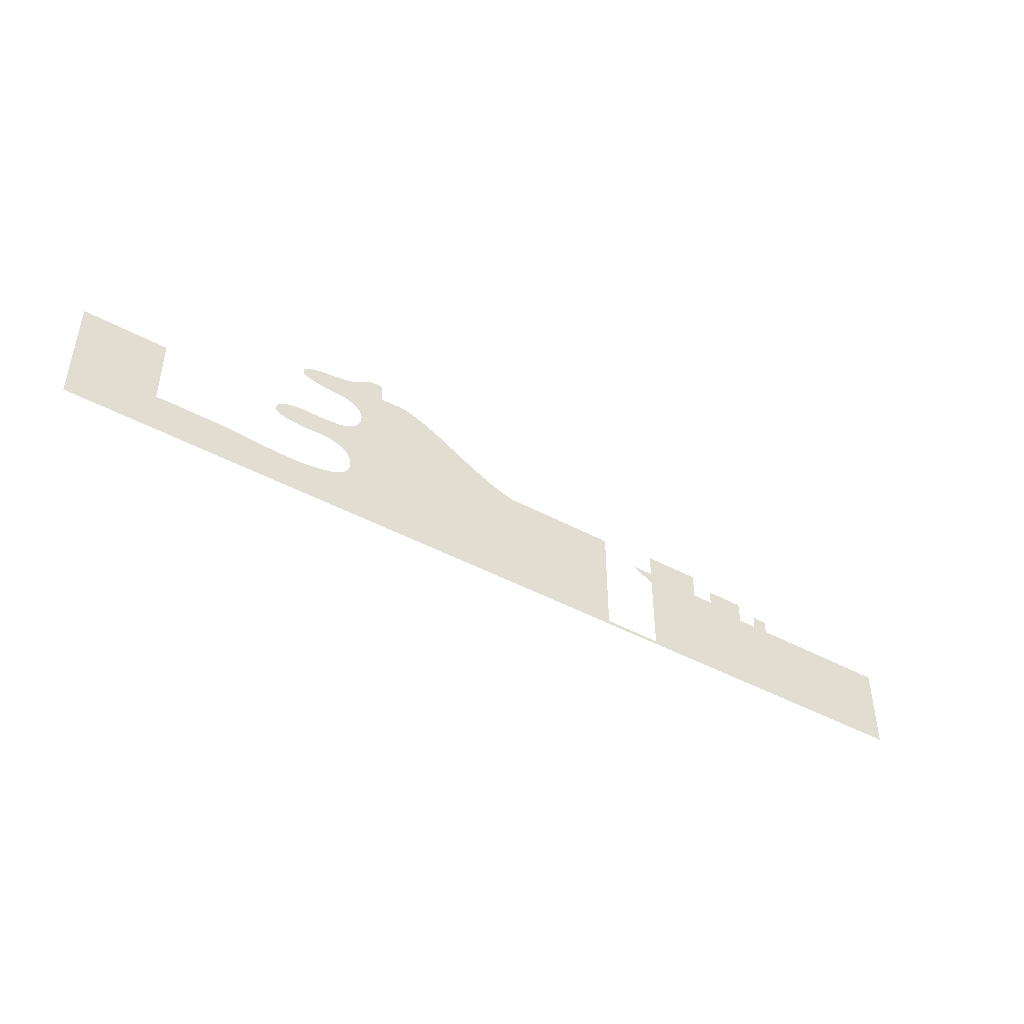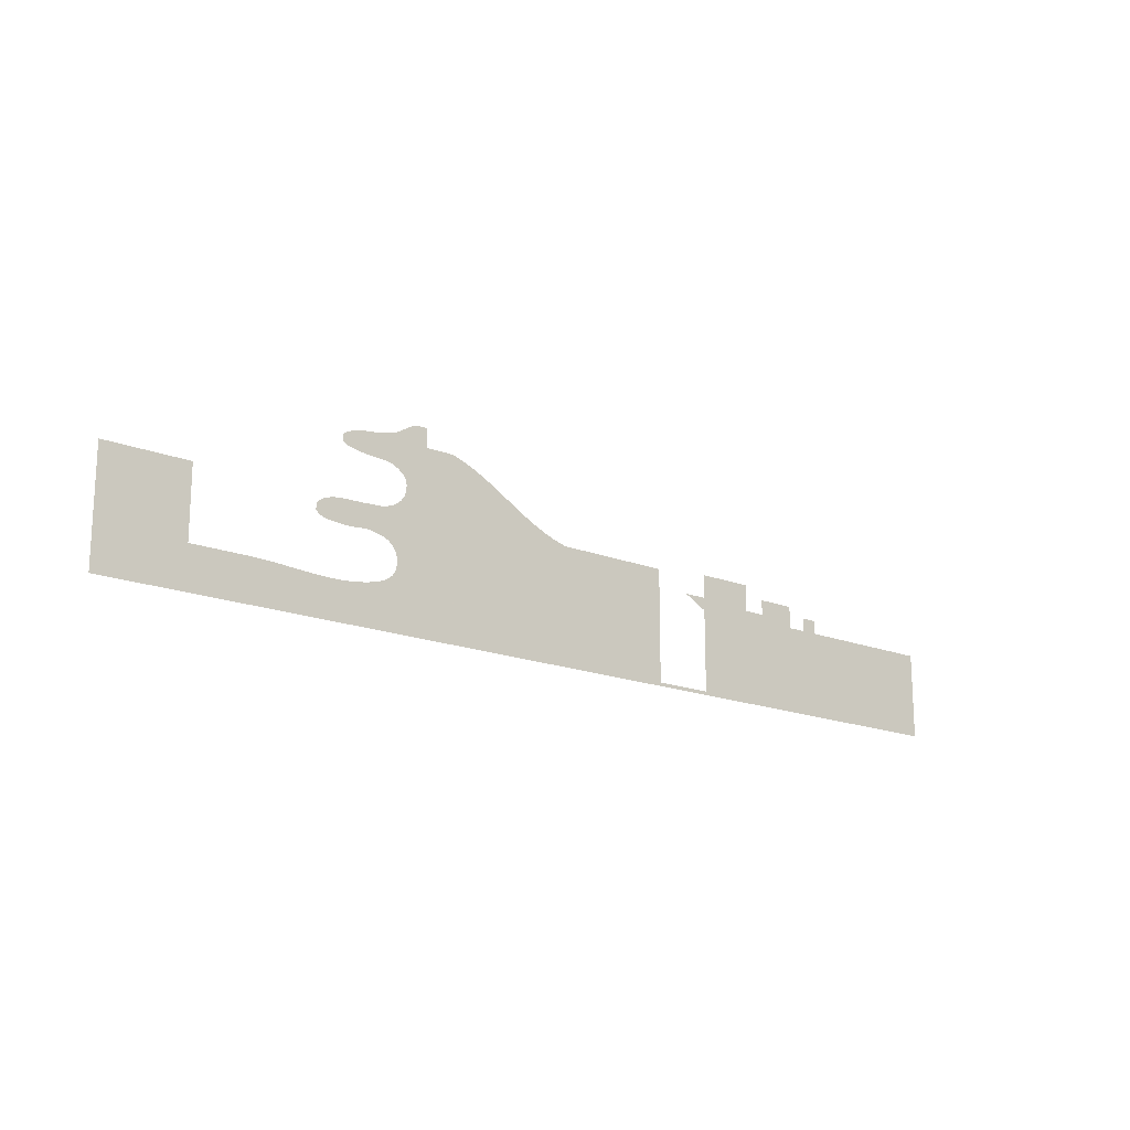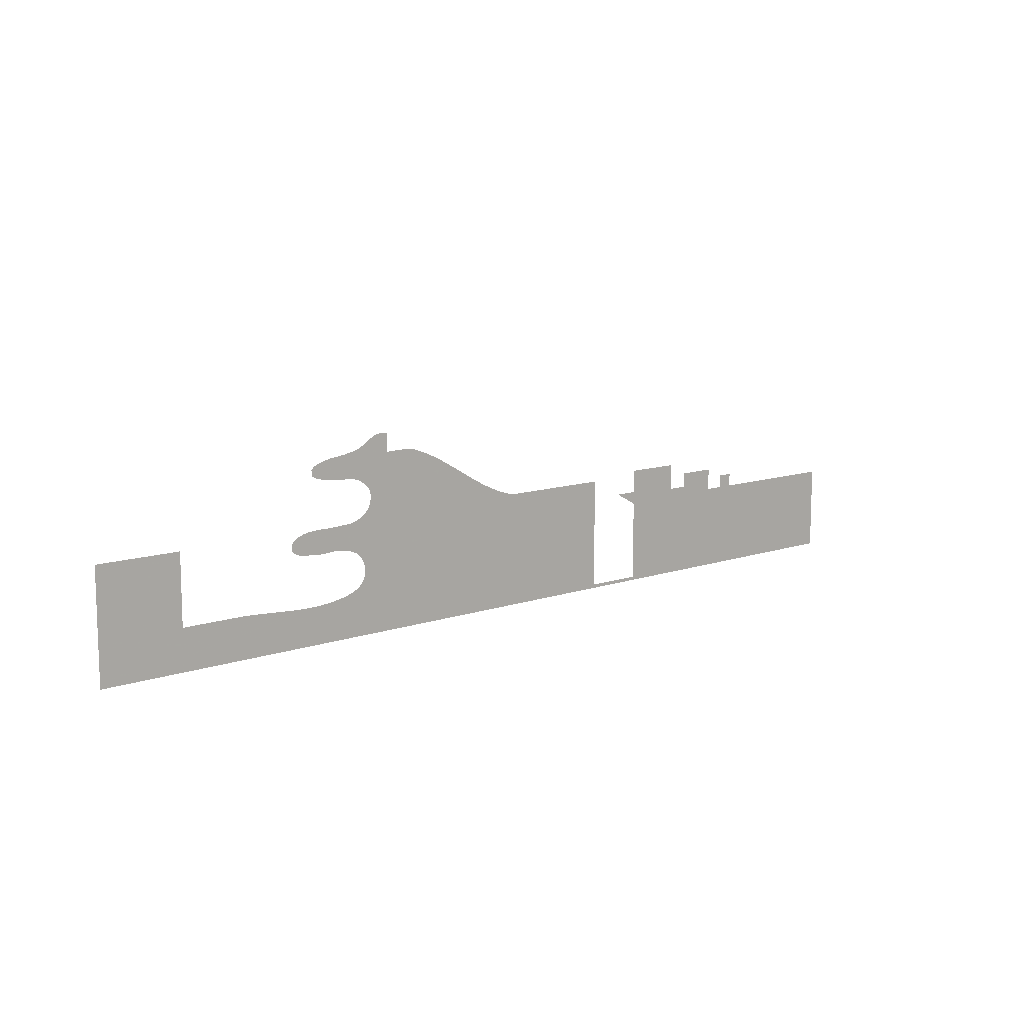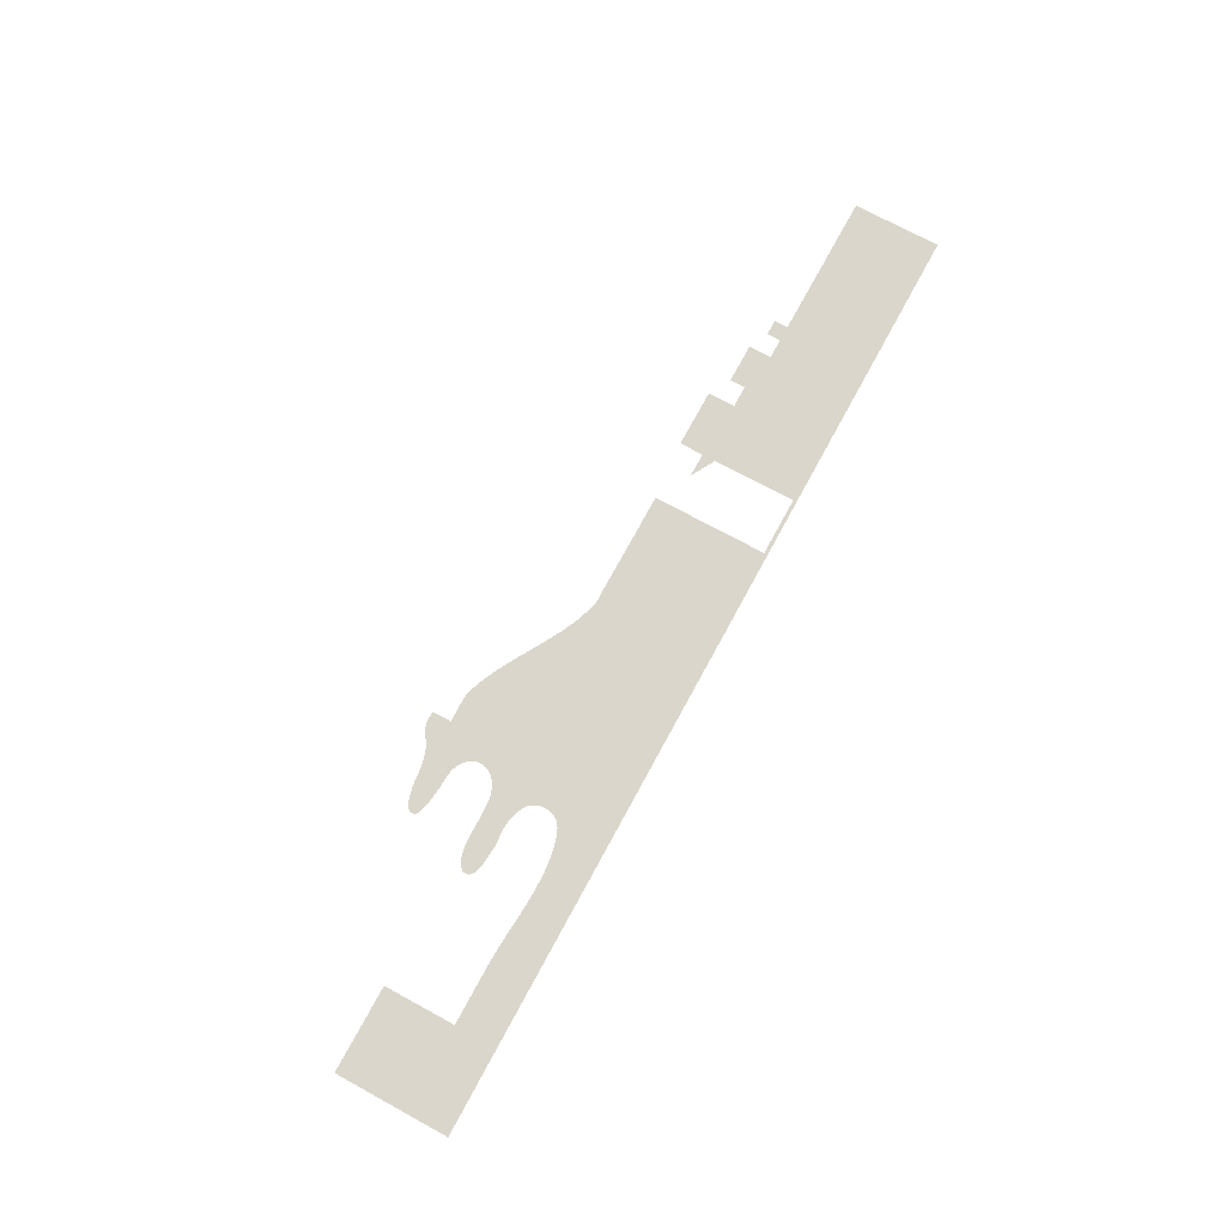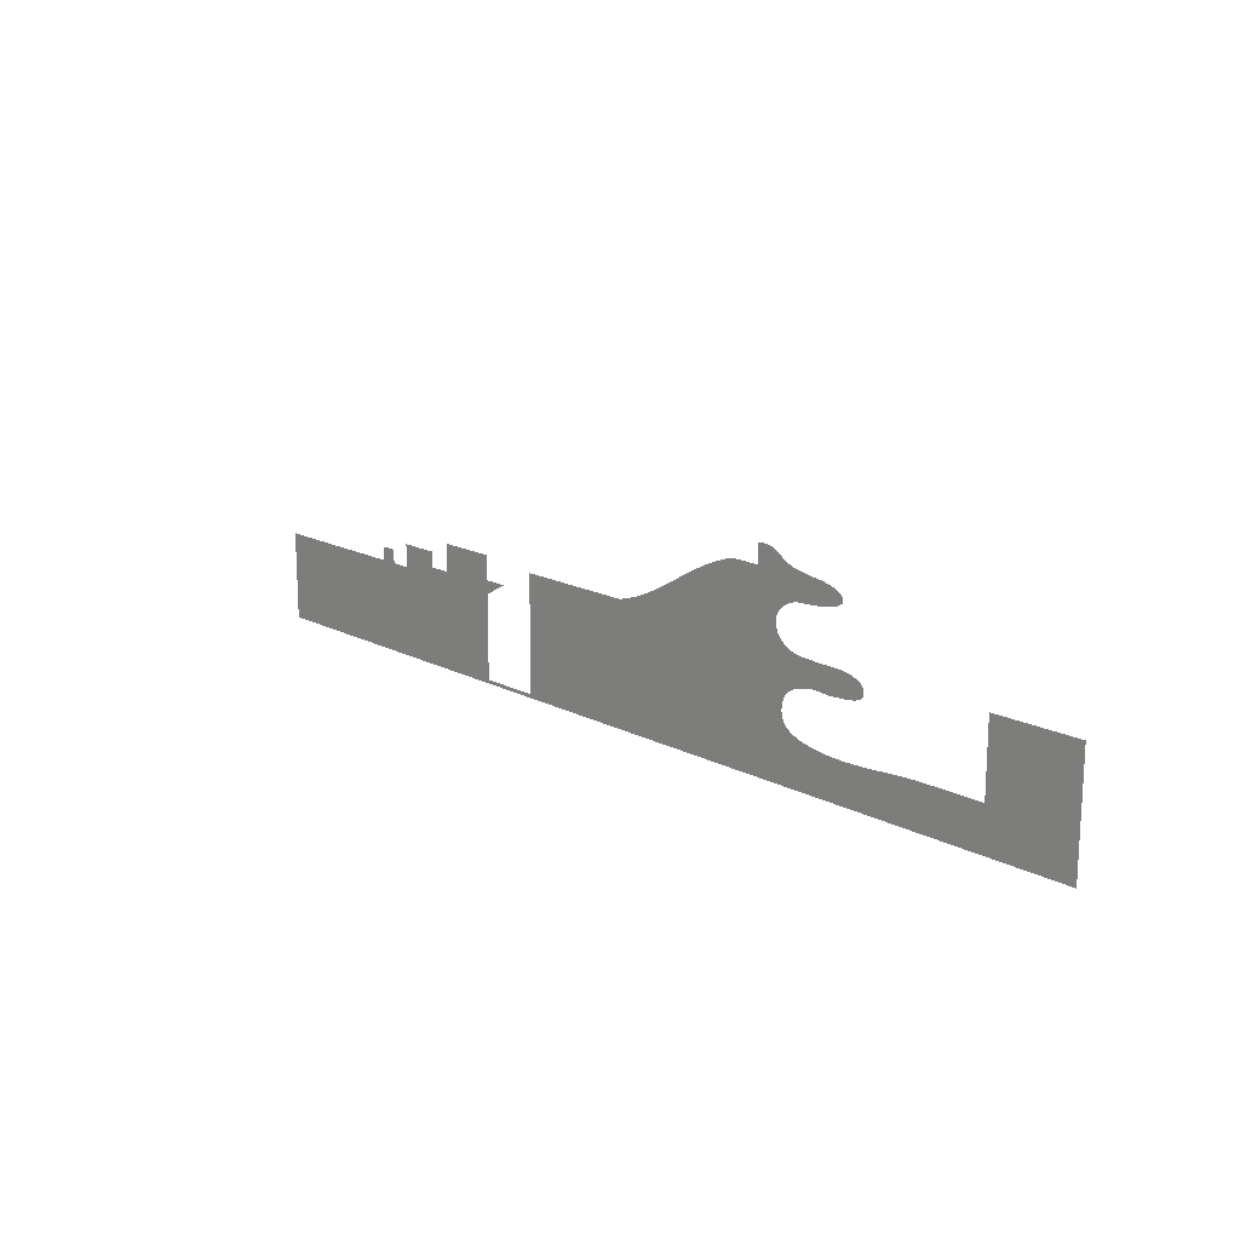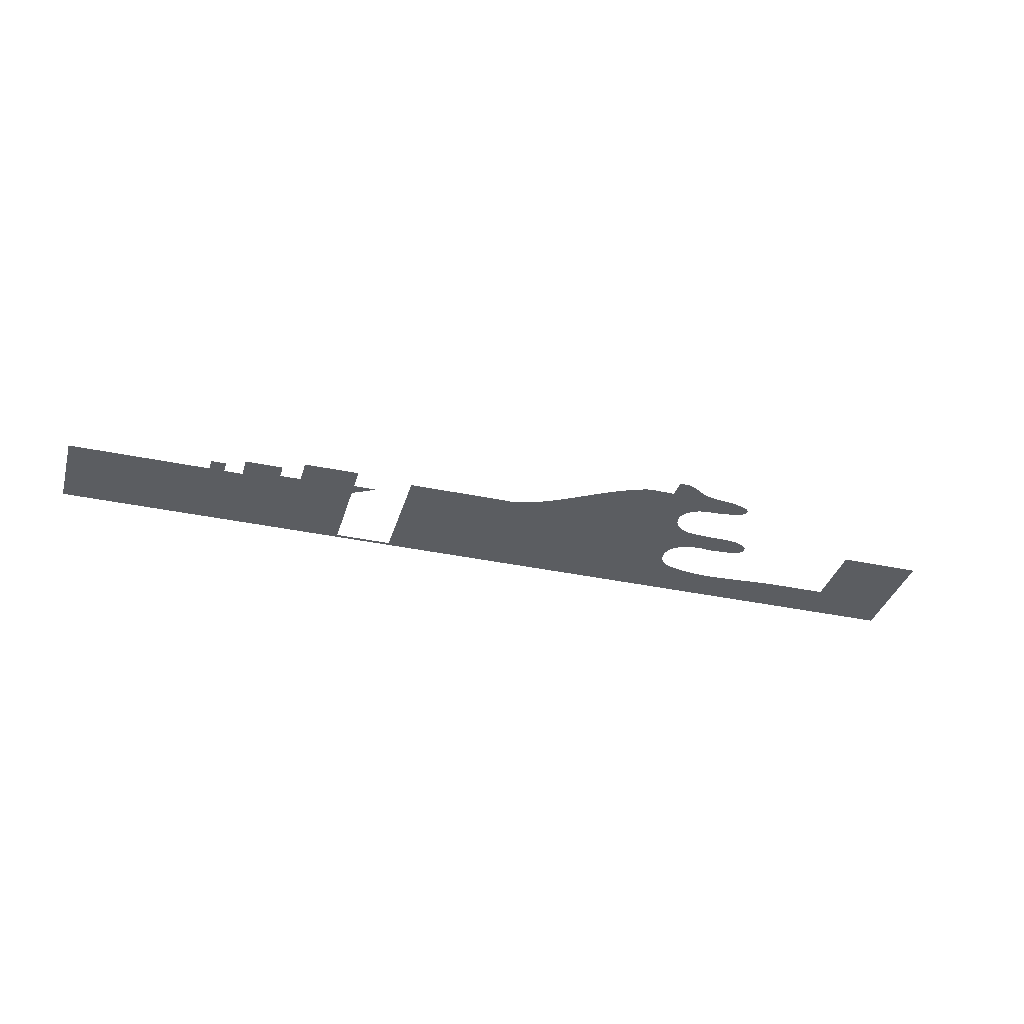
<metadata>
{"format":"obj","ext":"obj","renderer":"f3d","projection":"perspective","resolution":1024,"background":"white","views":[{"elev":-45.1,"azim":-32.2,"up":"+Y"},{"elev":-17.3,"azim":-38.5,"up":"+Y"},{"elev":11.0,"azim":-40.6,"up":"+Y"},{"elev":73.5,"azim":-61.5,"up":"+Z"},{"elev":16.4,"azim":-133.4,"up":"+Y"},{"elev":-35.7,"azim":164.3,"up":"+Z"}]}
</metadata>
<code>
v 37.61 -16.39 0.05
v 37.59 6.816 0.05
v -0.881 6.816 0.05
v -41.32 -15.44 0.05
v -5.015 6.816 0.05
v -0.881 10.37 0.05
v -5.015 10.37 0.05
v -10.14 6.816 0.05
v -20.48 8.749 0.05
v -10.14 12.75 0.05
v -20.48 12.75 0.05
v -26.21 8.749 0.05
v -41.32 6.185 0.05
v -41.32 9.617 0.05
v -47.59 9.617 0.05
v -26.21 15.84 0.05
v -41.32 15.84 0.05
v -56.78 -15.44 0.05
v -212.9 -16.39 0.05
v -151.1 -6.351 0.05
v -152.1 -6.398 0.05
v -153.1 -6.427 0.05
v -154.2 -6.44 0.05
v -155.2 -6.437 0.05
v -156.2 -6.421 0.05
v -157.2 -6.393 0.05
v -158.3 -6.354 0.05
v -159.3 -6.306 0.05
v -160.3 -6.249 0.05
v -161.4 -6.186 0.05
v -162.4 -6.118 0.05
v -163.4 -6.046 0.05
v -164.4 -5.972 0.05
v -165.5 -5.896 0.05
v -166.5 -5.822 0.05
v -167.5 -5.749 0.05
v -168.6 -5.679 0.05
v -169.6 -5.614 0.05
v -170.6 -5.555 0.05
v -171.7 -5.504 0.05
v -172.7 -5.462 0.05
v -173.7 -5.43 0.05
v -174.7 -5.41 0.05
v -175.8 -5.402 0.05
v -190.7 -5.402 0.05
v -212.9 13.18 0.05
v -190.7 13.18 0.05
v -150.1 -6.284 0.05
v -149.1 -6.197 0.05
v -148.1 -6.088 0.05
v -147.1 -5.956 0.05
v -146 -5.798 0.05
v -145 -5.614 0.05
v -144 -5.402 0.05
v -143 -5.146 0.05
v -141.9 -4.837 0.05
v -140.9 -4.452 0.05
v -139.9 -3.971 0.05
v -139 -3.371 0.05
v -138.2 -2.632 0.05
v -86.09 14.42 0.05
v -85.29 14.47 0.05
v -56.78 14.47 0.05
v -137.7 -1.801 0.05
v -137.3 -0.852 0.05
v -137.1 0.155 0.05
v -87.41 14.47 0.05
v -137.1 1.161 0.05
v -88.39 14.71 0.05
v -89.37 14.98 0.05
v -90.34 15.27 0.05
v -137.3 2.146 0.05
v -91.3 15.59 0.05
v -92.25 15.94 0.05
v -93.2 16.3 0.05
v -94.13 16.69 0.05
v -95.06 17.1 0.05
v -95.98 17.52 0.05
v -96.9 17.97 0.05
v -135.8 16.81 0.05
v -97.81 18.43 0.05
v -98.72 18.9 0.05
v -99.62 19.38 0.05
v -135.3 17.75 0.05
v -100.5 19.88 0.05
v -101.4 20.38 0.05
v -135.1 18.91 0.05
v -102.3 20.89 0.05
v -103.2 21.4 0.05
v -104.1 21.92 0.05
v -105 22.45 0.05
v -106.8 23.49 0.05
v -107.7 24.01 0.05
v -108.5 24.53 0.05
v -109.4 25.04 0.05
v -110.3 25.55 0.05
v -111.2 26.04 0.05
v -112.1 26.53 0.05
v -113.1 27 0.05
v -135 20.1 0.05
v -114 27.46 0.05
v -114.9 27.91 0.05
v -115.8 28.34 0.05
v -116.7 28.75 0.05
v -117.7 29.15 0.05
v -118.6 29.52 0.05
v -119.6 29.87 0.05
v -120.5 30.19 0.05
v -123.1 30.71 0.05
v -129.6 30.6 0.05
v -135.3 21.22 0.05
v -135.9 22.19 0.05
v -136.8 23 0.05
v -137.8 23.67 0.05
v -137.7 32.73 0.05
v -138.8 24.2 0.05
v -138.8 32.25 0.05
v -139.8 24.55 0.05
v -139.9 31.89 0.05
v -140.8 24.75 0.05
v -141.1 31.62 0.05
v -141.9 24.86 0.05
v -142.2 31.4 0.05
v -143.4 31.19 0.05
v -142.9 24.91 0.05
v -144 24.93 0.05
v -144.4 31.05 0.05
v -145.1 24.98 0.05
v -145.4 30.95 0.05
v -146.2 25.09 0.05
v -146.4 30.85 0.05
v -147.2 25.23 0.05
v -147.4 30.72 0.05
v -148.4 30.49 0.05
v -148.3 25.38 0.05
v -149.4 30.23 0.05
v -149.4 25.56 0.05
v -150.4 29.96 0.05
v -150.4 25.82 0.05
v -151.4 29.61 0.05
v -151.8 26.19 0.05
v -152.3 29.11 0.05
v -153 28.39 0.05
v -153 26.95 0.05
v -136.7 33.32 0.05
v -135.8 33.96 0.05
v -134.8 34.58 0.05
v -133.8 35.11 0.05
v -132.7 35.49 0.05
v -131.4 35.6 0.05
v -130.2 35.54 0.05
v -129.6 35.49 0.05
v -121.5 30.49 0.05
v -136.4 15.97 0.05
v -137.6 3.103 0.05
v -138.1 3.983 0.05
v -137.1 15.25 0.05
v -138.8 4.738 0.05
v -138.1 14.55 0.05
v -139.7 5.416 0.05
v -139.3 14.02 0.05
v -140.7 5.926 0.05
v -140.4 13.63 0.05
v -141.8 6.304 0.05
v -141.5 13.42 0.05
v -142.9 6.589 0.05
v -142.5 13.31 0.05
v -144 6.816 0.05
v -143.6 13.27 0.05
v -144.6 13.24 0.05
v -145 6.946 0.05
v -145.7 13.18 0.05
v -146 6.979 0.05
v -146.7 13.12 0.05
v -147 6.945 0.05
v -147.7 13.1 0.05
v -148 6.874 0.05
v -148.7 13.09 0.05
v -149 6.796 0.05
v -149.7 13.09 0.05
v -150.1 6.741 0.05
v -150.7 13.09 0.05
v -151.1 6.738 0.05
v -151.7 13.07 0.05
v -152.1 6.816 0.05
v -152.7 13.02 0.05
v -153.2 6.921 0.05
v -153.7 12.93 0.05
v -154.3 6.993 0.05
v -154.7 12.79 0.05
v -155.7 12.57 0.05
v -155.5 7.087 0.05
v -156.6 12.28 0.05
v -156.6 7.255 0.05
v -157.7 11.84 0.05
v -157.7 7.552 0.05
v -158.6 11.22 0.05
v -158.6 8.032 0.05
v -159.3 10.37 0.05
v -159.3 8.749 0.05
g Terrain_1661_0
f 1 3 2
f 3 1 4
f 3 4 5
f 5 6 3
f 7 6 5
f 5 4 8
f 8 4 9
f 9 10 8
f 11 10 9
f 9 4 12
f 4 13 12
f 14 12 13
f 13 15 14
f 14 16 12
f 17 16 14
f 1 18 4
f 1 19 18
f 19 20 18
f 19 21 20
f 19 22 21
f 19 23 22
f 19 24 23
f 19 25 24
f 19 26 25
f 19 27 26
f 19 28 27
f 19 29 28
f 19 30 29
f 19 31 30
f 19 32 31
f 19 33 32
f 19 34 33
f 19 35 34
f 19 36 35
f 19 37 36
f 19 38 37
f 19 39 38
f 19 40 39
f 19 41 40
f 19 42 41
f 19 43 42
f 19 44 43
f 19 45 44
f 19 46 45
f 45 46 47
f 20 48 18
f 48 49 18
f 49 50 18
f 50 51 18
f 51 52 18
f 52 53 18
f 53 54 18
f 54 55 18
f 55 56 18
f 56 57 18
f 57 58 18
f 58 59 18
f 59 60 18
f 18 60 61
f 18 61 62
f 63 18 62
f 61 60 64
f 61 64 65
f 61 65 66
f 61 66 67
f 66 68 67
f 67 68 69
f 69 68 70
f 70 68 71
f 71 68 72
f 71 72 73
f 73 72 74
f 75 74 72
f 75 72 76
f 77 76 72
f 77 72 78
f 78 72 79
f 79 72 80
f 79 80 81
f 81 80 82
f 82 80 83
f 83 80 84
f 83 84 85
f 85 84 86
f 86 84 87
f 86 87 88
f 88 87 89
f 89 87 90
f 90 87 91
f 91 87 92
f 92 87 93
f 93 87 94
f 94 87 95
f 95 87 96
f 96 87 97
f 97 87 98
f 98 87 99
f 87 100 99
f 99 100 101
f 101 100 102
f 102 100 103
f 103 100 104
f 104 100 105
f 105 100 106
f 106 100 107
f 107 100 108
f 100 109 108
f 100 110 109
f 100 111 110
f 111 112 110
f 113 110 112
f 113 114 110
f 114 115 110
f 116 115 114
f 116 117 115
f 118 117 116
f 119 117 118
f 120 119 118
f 121 119 120
f 122 121 120
f 123 121 122
f 122 124 123
f 125 124 122
f 126 124 125
f 127 124 126
f 128 127 126
f 129 127 128
f 130 129 128
f 131 129 130
f 132 131 130
f 133 131 132
f 132 134 133
f 135 134 132
f 135 136 134
f 137 136 135
f 137 138 136
f 139 138 137
f 140 138 139
f 141 140 139
f 142 140 141
f 143 142 141
f 143 141 144
f 115 145 110
f 145 146 110
f 146 147 110
f 147 148 110
f 110 148 149
f 110 149 150
f 151 110 150
f 152 110 151
f 153 108 109
f 72 154 80
f 72 155 154
f 155 156 154
f 157 154 156
f 156 158 157
f 158 159 157
f 158 160 159
f 160 161 159
f 160 162 161
f 162 163 161
f 162 164 163
f 164 165 163
f 164 166 165
f 166 167 165
f 166 168 167
f 168 169 167
f 170 169 168
f 171 170 168
f 172 170 171
f 173 172 171
f 174 172 173
f 175 174 173
f 176 174 175
f 177 176 175
f 178 176 177
f 179 178 177
f 178 179 180
f 181 180 179
f 180 181 182
f 183 182 181
f 182 183 184
f 185 184 183
f 186 184 185
f 187 186 185
f 188 186 187
f 189 188 187
f 190 188 189
f 189 191 190
f 192 191 189
f 192 193 191
f 194 193 192
f 194 195 193
f 196 195 194
f 196 197 195
f 198 197 196
f 199 197 198
f 199 198 200

</code>
